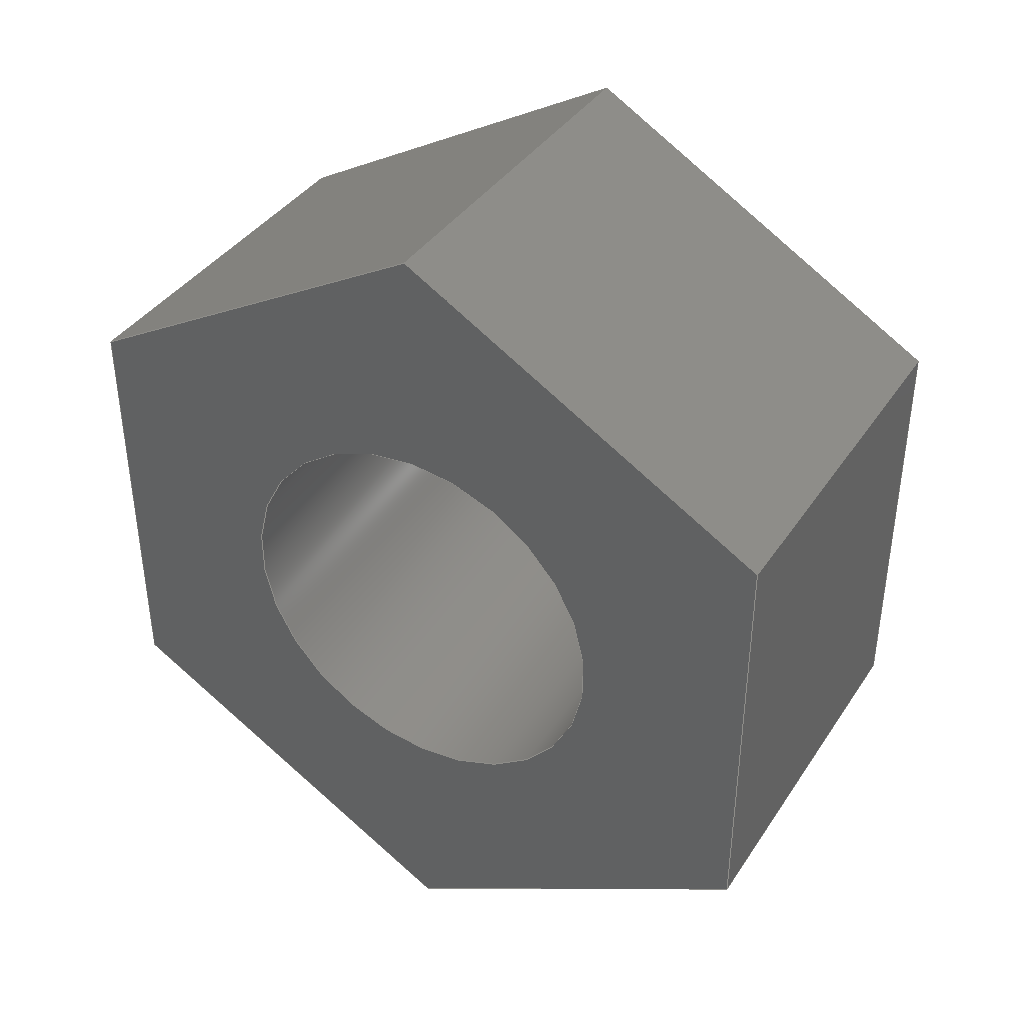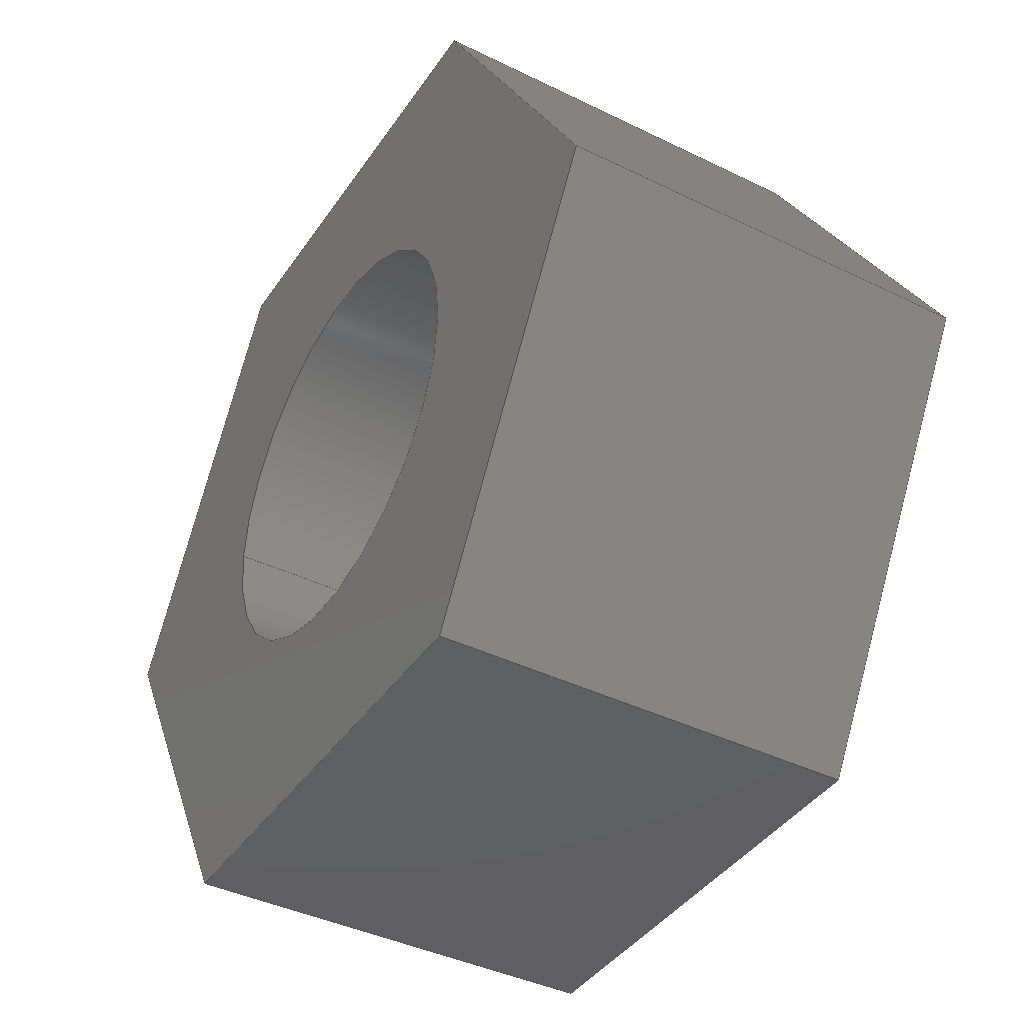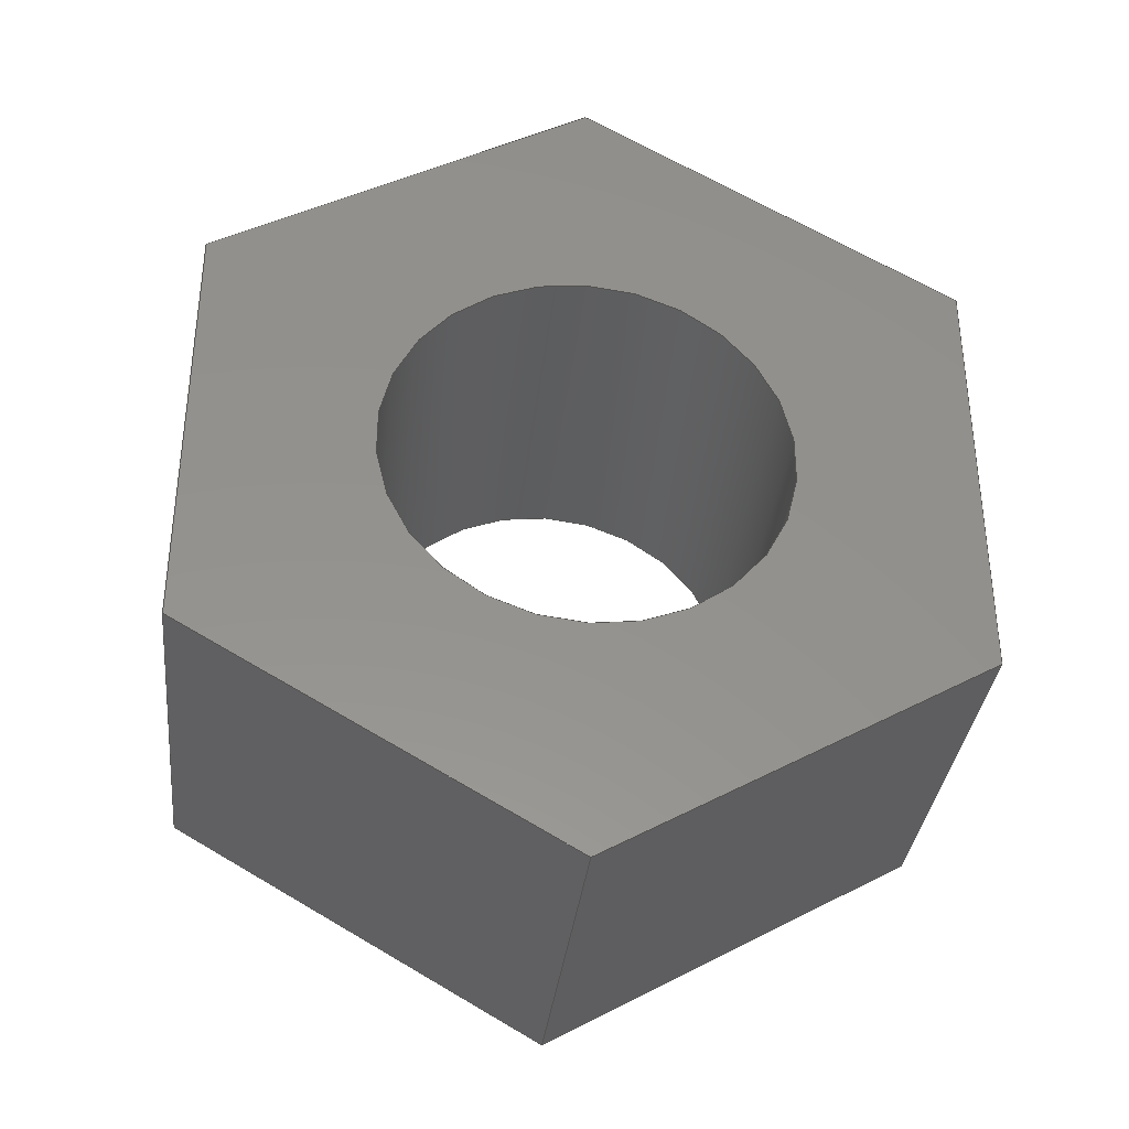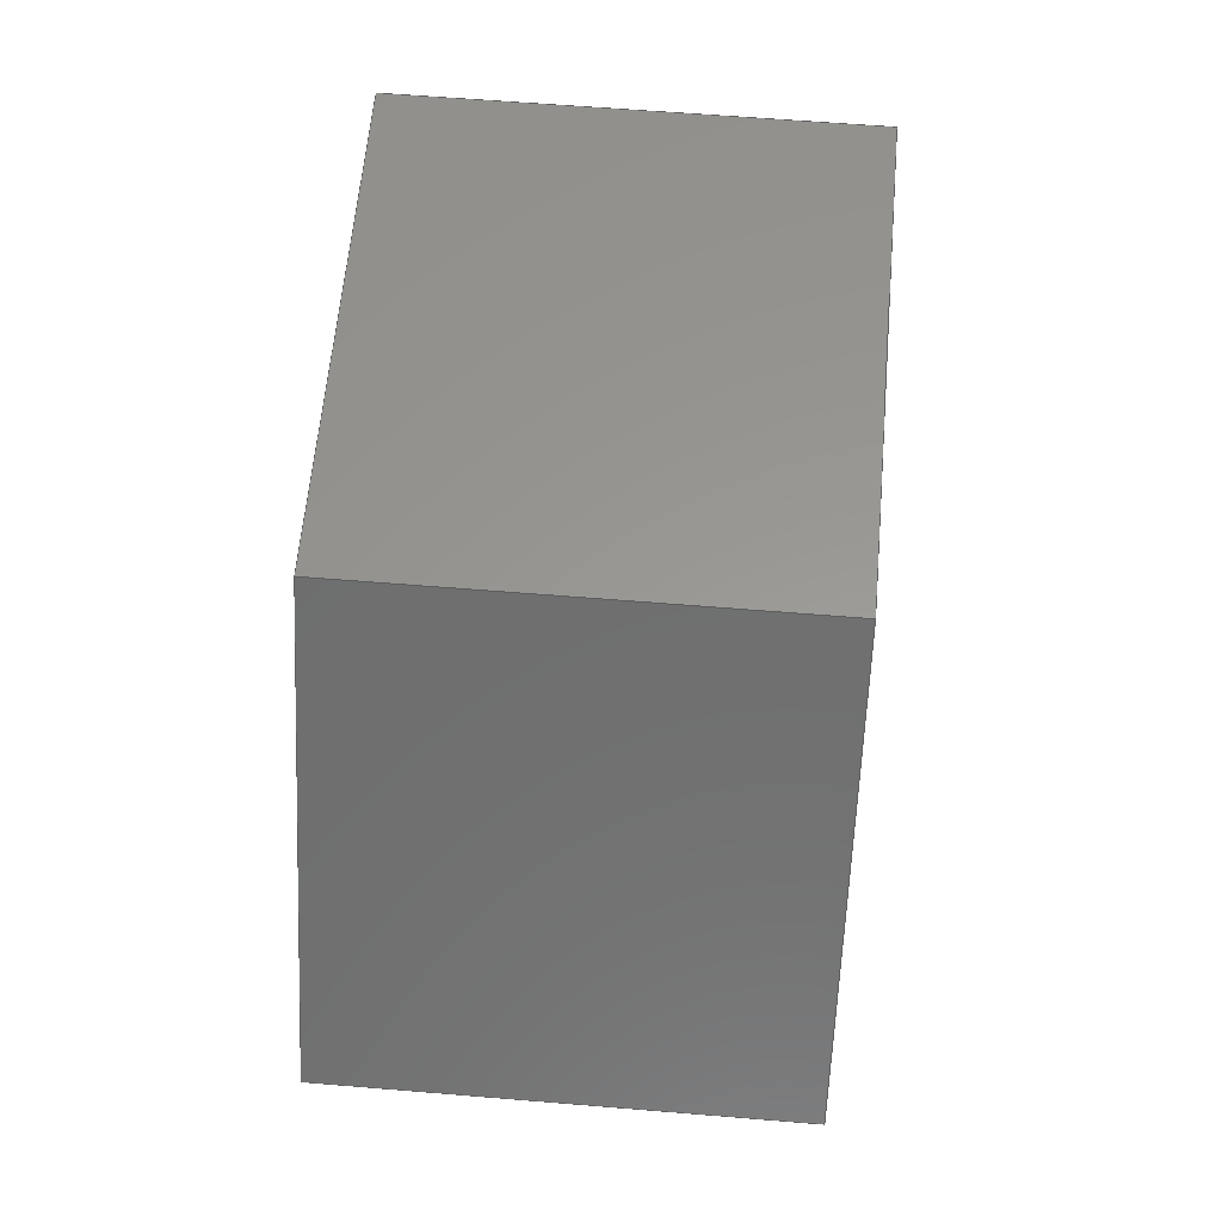
<metadata>
{"format":"step","ext":"step","renderer":"f3d","projection":"perspective","resolution":1024,"background":"white","views":[{"elev":39.0,"azim":-59.8,"up":"+Z"},{"elev":-40.5,"azim":149.0,"up":"+Y"},{"elev":-34.7,"azim":-96.4,"up":"+Z"},{"elev":58.9,"azim":4.9,"up":"+Y"}]}
</metadata>
<code>
ISO-10303-21;
DATA;
#1=MECHANICAL_DESIGN_GEOMETRIC_PRESENTATION_REPRESENTATION('',(#4),#279);
#2=SHAPE_REPRESENTATION_RELATIONSHIP('SRR','None',#286,#3);
#3=ADVANCED_BREP_SHAPE_REPRESENTATION('',(#5),#278);
#4=STYLED_ITEM('',(#295),#5);
#5=MANIFOLD_SOLID_BREP('Body1',#163);
#6=FACE_BOUND('',#28,.T.);
#7=FACE_BOUND('',#30,.T.);
#8=CIRCLE('',#184,0.5053);
#9=CIRCLE('',#185,0.5053);
#10=CYLINDRICAL_SURFACE('',#183,0.5053);
#11=FACE_OUTER_BOUND('',#20,.T.);
#12=FACE_OUTER_BOUND('',#21,.T.);
#13=FACE_OUTER_BOUND('',#22,.T.);
#14=FACE_OUTER_BOUND('',#23,.T.);
#15=FACE_OUTER_BOUND('',#24,.T.);
#16=FACE_OUTER_BOUND('',#25,.T.);
#17=FACE_OUTER_BOUND('',#26,.T.);
#18=FACE_OUTER_BOUND('',#27,.T.);
#19=FACE_OUTER_BOUND('',#29,.T.);
#20=EDGE_LOOP('',(#104,#105,#106,#107));
#21=EDGE_LOOP('',(#108,#109,#110,#111));
#22=EDGE_LOOP('',(#112,#113,#114,#115));
#23=EDGE_LOOP('',(#116,#117,#118,#119));
#24=EDGE_LOOP('',(#120,#121,#122,#123));
#25=EDGE_LOOP('',(#124,#125,#126,#127));
#26=EDGE_LOOP('',(#128,#129,#130,#131));
#27=EDGE_LOOP('',(#132,#133,#134,#135,#136,#137));
#28=EDGE_LOOP('',(#138));
#29=EDGE_LOOP('',(#139,#140,#141,#142,#143,#144));
#30=EDGE_LOOP('',(#145));
#31=LINE('',#235,#50);
#32=LINE('',#237,#51);
#33=LINE('',#239,#52);
#34=LINE('',#240,#53);
#35=LINE('',#243,#54);
#36=LINE('',#245,#55);
#37=LINE('',#246,#56);
#38=LINE('',#249,#57);
#39=LINE('',#251,#58);
#40=LINE('',#252,#59);
#41=LINE('',#255,#60);
#42=LINE('',#257,#61);
#43=LINE('',#258,#62);
#44=LINE('',#261,#63);
#45=LINE('',#263,#64);
#46=LINE('',#264,#65);
#47=LINE('',#266,#66);
#48=LINE('',#267,#67);
#49=LINE('',#272,#68);
#50=VECTOR('',#192,1);
#51=VECTOR('',#193,1);
#52=VECTOR('',#194,1);
#53=VECTOR('',#195,1);
#54=VECTOR('',#198,1);
#55=VECTOR('',#199,1);
#56=VECTOR('',#200,1);
#57=VECTOR('',#203,1);
#58=VECTOR('',#204,1);
#59=VECTOR('',#205,1);
#60=VECTOR('',#208,1);
#61=VECTOR('',#209,1);
#62=VECTOR('',#210,1);
#63=VECTOR('',#213,1);
#64=VECTOR('',#214,1);
#65=VECTOR('',#215,1);
#66=VECTOR('',#218,1);
#67=VECTOR('',#219,1);
#68=VECTOR('',#224,0.5053);
#69=VERTEX_POINT('',#233);
#70=VERTEX_POINT('',#234);
#71=VERTEX_POINT('',#236);
#72=VERTEX_POINT('',#238);
#73=VERTEX_POINT('',#242);
#74=VERTEX_POINT('',#244);
#75=VERTEX_POINT('',#248);
#76=VERTEX_POINT('',#250);
#77=VERTEX_POINT('',#254);
#78=VERTEX_POINT('',#256);
#79=VERTEX_POINT('',#260);
#80=VERTEX_POINT('',#262);
#81=VERTEX_POINT('',#269);
#82=VERTEX_POINT('',#271);
#83=EDGE_CURVE('',#69,#70,#31,.T.);
#84=EDGE_CURVE('',#69,#71,#32,.T.);
#85=EDGE_CURVE('',#72,#71,#33,.T.);
#86=EDGE_CURVE('',#70,#72,#34,.T.);
#87=EDGE_CURVE('',#73,#70,#35,.T.);
#88=EDGE_CURVE('',#74,#72,#36,.T.);
#89=EDGE_CURVE('',#73,#74,#37,.T.);
#90=EDGE_CURVE('',#75,#73,#38,.T.);
#91=EDGE_CURVE('',#76,#74,#39,.T.);
#92=EDGE_CURVE('',#75,#76,#40,.T.);
#93=EDGE_CURVE('',#77,#75,#41,.T.);
#94=EDGE_CURVE('',#78,#76,#42,.T.);
#95=EDGE_CURVE('',#77,#78,#43,.T.);
#96=EDGE_CURVE('',#79,#77,#44,.T.);
#97=EDGE_CURVE('',#80,#78,#45,.T.);
#98=EDGE_CURVE('',#79,#80,#46,.T.);
#99=EDGE_CURVE('',#69,#79,#47,.T.);
#100=EDGE_CURVE('',#71,#80,#48,.T.);
#101=EDGE_CURVE('',#81,#81,#8,.T.);
#102=EDGE_CURVE('',#81,#82,#49,.T.);
#103=EDGE_CURVE('',#82,#82,#9,.T.);
#104=ORIENTED_EDGE('',*,*,#83,.F.);
#105=ORIENTED_EDGE('',*,*,#84,.T.);
#106=ORIENTED_EDGE('',*,*,#85,.F.);
#107=ORIENTED_EDGE('',*,*,#86,.F.);
#108=ORIENTED_EDGE('',*,*,#87,.T.);
#109=ORIENTED_EDGE('',*,*,#86,.T.);
#110=ORIENTED_EDGE('',*,*,#88,.F.);
#111=ORIENTED_EDGE('',*,*,#89,.F.);
#112=ORIENTED_EDGE('',*,*,#90,.T.);
#113=ORIENTED_EDGE('',*,*,#89,.T.);
#114=ORIENTED_EDGE('',*,*,#91,.F.);
#115=ORIENTED_EDGE('',*,*,#92,.F.);
#116=ORIENTED_EDGE('',*,*,#93,.T.);
#117=ORIENTED_EDGE('',*,*,#92,.T.);
#118=ORIENTED_EDGE('',*,*,#94,.F.);
#119=ORIENTED_EDGE('',*,*,#95,.F.);
#120=ORIENTED_EDGE('',*,*,#96,.T.);
#121=ORIENTED_EDGE('',*,*,#95,.T.);
#122=ORIENTED_EDGE('',*,*,#97,.F.);
#123=ORIENTED_EDGE('',*,*,#98,.F.);
#124=ORIENTED_EDGE('',*,*,#99,.T.);
#125=ORIENTED_EDGE('',*,*,#98,.T.);
#126=ORIENTED_EDGE('',*,*,#100,.F.);
#127=ORIENTED_EDGE('',*,*,#84,.F.);
#128=ORIENTED_EDGE('',*,*,#101,.F.);
#129=ORIENTED_EDGE('',*,*,#102,.T.);
#130=ORIENTED_EDGE('',*,*,#103,.T.);
#131=ORIENTED_EDGE('',*,*,#102,.F.);
#132=ORIENTED_EDGE('',*,*,#100,.T.);
#133=ORIENTED_EDGE('',*,*,#97,.T.);
#134=ORIENTED_EDGE('',*,*,#94,.T.);
#135=ORIENTED_EDGE('',*,*,#91,.T.);
#136=ORIENTED_EDGE('',*,*,#88,.T.);
#137=ORIENTED_EDGE('',*,*,#85,.T.);
#138=ORIENTED_EDGE('',*,*,#101,.T.);
#139=ORIENTED_EDGE('',*,*,#99,.F.);
#140=ORIENTED_EDGE('',*,*,#83,.T.);
#141=ORIENTED_EDGE('',*,*,#87,.F.);
#142=ORIENTED_EDGE('',*,*,#90,.F.);
#143=ORIENTED_EDGE('',*,*,#93,.F.);
#144=ORIENTED_EDGE('',*,*,#96,.F.);
#145=ORIENTED_EDGE('',*,*,#103,.F.);
#146=PLANE('',#177);
#147=PLANE('',#178);
#148=PLANE('',#179);
#149=PLANE('',#180);
#150=PLANE('',#181);
#151=PLANE('',#182);
#152=PLANE('',#186);
#153=PLANE('',#187);
#154=ADVANCED_FACE('',(#11),#146,.T.);
#155=ADVANCED_FACE('',(#12),#147,.T.);
#156=ADVANCED_FACE('',(#13),#148,.T.);
#157=ADVANCED_FACE('',(#14),#149,.T.);
#158=ADVANCED_FACE('',(#15),#150,.T.);
#159=ADVANCED_FACE('',(#16),#151,.T.);
#160=ADVANCED_FACE('',(#17),#10,.F.);
#161=ADVANCED_FACE('',(#18,#6),#152,.T.);
#162=ADVANCED_FACE('',(#19,#7),#153,.F.);
#163=CLOSED_SHELL('',(#154,#155,#156,#157,#158,#159,#160,#161,#162));
#164=DERIVED_UNIT_ELEMENT(#166,1);
#165=DERIVED_UNIT_ELEMENT(#281,3);
#166=(
MASS_UNIT()
NAMED_UNIT(*)
SI_UNIT(.KILO.,.GRAM.)
);
#167=DERIVED_UNIT((#164,#165));
#168=MEASURE_REPRESENTATION_ITEM('density measure',
POSITIVE_RATIO_MEASURE(7850),#167);
#169=PROPERTY_DEFINITION_REPRESENTATION(#174,#171);
#170=PROPERTY_DEFINITION_REPRESENTATION(#175,#172);
#171=REPRESENTATION('material name',(#173),#278);
#172=REPRESENTATION('density',(#168),#278);
#173=DESCRIPTIVE_REPRESENTATION_ITEM('Steel','Steel');
#174=PROPERTY_DEFINITION('material property','material name',#288);
#175=PROPERTY_DEFINITION('material property','density of part',#288);
#176=AXIS2_PLACEMENT_3D('placement',#231,#188,#189);
#177=AXIS2_PLACEMENT_3D('',#232,#190,#191);
#178=AXIS2_PLACEMENT_3D('',#241,#196,#197);
#179=AXIS2_PLACEMENT_3D('',#247,#201,#202);
#180=AXIS2_PLACEMENT_3D('',#253,#206,#207);
#181=AXIS2_PLACEMENT_3D('',#259,#211,#212);
#182=AXIS2_PLACEMENT_3D('',#265,#216,#217);
#183=AXIS2_PLACEMENT_3D('',#268,#220,#221);
#184=AXIS2_PLACEMENT_3D('',#270,#222,#223);
#185=AXIS2_PLACEMENT_3D('',#273,#225,#226);
#186=AXIS2_PLACEMENT_3D('',#274,#227,#228);
#187=AXIS2_PLACEMENT_3D('',#275,#229,#230);
#188=DIRECTION('axis',(0,0,1));
#189=DIRECTION('refdir',(1,0,0));
#190=DIRECTION('center_axis',(0,-1,0));
#191=DIRECTION('ref_axis',(0,0,-1));
#192=DIRECTION('',(0,0,1));
#193=DIRECTION('',(1,0,0));
#194=DIRECTION('',(0,0,-1));
#195=DIRECTION('',(1,0,0));
#196=DIRECTION('center_axis',(0,-0.5,0.866));
#197=DIRECTION('ref_axis',(0,-0.866,-0.5));
#198=DIRECTION('',(0,-0.866,-0.5));
#199=DIRECTION('',(0,-0.866,-0.5));
#200=DIRECTION('',(1,0,0));
#201=DIRECTION('center_axis',(0,0.5,0.866));
#202=DIRECTION('ref_axis',(0,-0.866,0.5));
#203=DIRECTION('',(0,-0.866,0.5));
#204=DIRECTION('',(0,-0.866,0.5));
#205=DIRECTION('',(1,0,0));
#206=DIRECTION('center_axis',(0,1,0));
#207=DIRECTION('ref_axis',(0,0,1));
#208=DIRECTION('',(0,0,1));
#209=DIRECTION('',(0,0,1));
#210=DIRECTION('',(1,0,0));
#211=DIRECTION('center_axis',(0,0.5,-0.866));
#212=DIRECTION('ref_axis',(0,0.866,0.5));
#213=DIRECTION('',(0,0.866,0.5));
#214=DIRECTION('',(0,0.866,0.5));
#215=DIRECTION('',(1,0,0));
#216=DIRECTION('center_axis',(0,-0.5,-0.866));
#217=DIRECTION('ref_axis',(0,0.866,-0.5));
#218=DIRECTION('',(0,0.866,-0.5));
#219=DIRECTION('',(0,0.866,-0.5));
#220=DIRECTION('center_axis',(1,0,0));
#221=DIRECTION('ref_axis',(0,0,-1));
#222=DIRECTION('center_axis',(-1,0,0));
#223=DIRECTION('ref_axis',(0,0,-1));
#224=DIRECTION('',(-1,0,0));
#225=DIRECTION('center_axis',(-1,0,0));
#226=DIRECTION('ref_axis',(0,0,-1));
#227=DIRECTION('center_axis',(1,0,0));
#228=DIRECTION('ref_axis',(0,0,-1));
#229=DIRECTION('center_axis',(1,0,0));
#230=DIRECTION('ref_axis',(0,0,-1));
#231=CARTESIAN_POINT('',(0,0,0));
#232=CARTESIAN_POINT('Origin',(0,-0.95,0.5485));
#233=CARTESIAN_POINT('',(0,-0.95,-0.5485));
#234=CARTESIAN_POINT('',(0,-0.95,0.5485));
#235=CARTESIAN_POINT('',(0,-0.95,-0.5485));
#236=CARTESIAN_POINT('',(1,-0.95,-0.5485));
#237=CARTESIAN_POINT('',(0,-0.95,-0.5485));
#238=CARTESIAN_POINT('',(1,-0.95,0.5485));
#239=CARTESIAN_POINT('',(1,-0.95,-0.5485));
#240=CARTESIAN_POINT('',(0,-0.95,0.5485));
#241=CARTESIAN_POINT('Origin',(0,0,1.097));
#242=CARTESIAN_POINT('',(0,0,1.097));
#243=CARTESIAN_POINT('',(0,0,1.097));
#244=CARTESIAN_POINT('',(1,0,1.097));
#245=CARTESIAN_POINT('',(1,0,1.097));
#246=CARTESIAN_POINT('',(0,0,1.097));
#247=CARTESIAN_POINT('Origin',(0,0.95,0.5485));
#248=CARTESIAN_POINT('',(0,0.95,0.5485));
#249=CARTESIAN_POINT('',(0,0.95,0.5485));
#250=CARTESIAN_POINT('',(1,0.95,0.5485));
#251=CARTESIAN_POINT('',(1,0.95,0.5485));
#252=CARTESIAN_POINT('',(0,0.95,0.5485));
#253=CARTESIAN_POINT('Origin',(0,0.95,-0.5485));
#254=CARTESIAN_POINT('',(0,0.95,-0.5485));
#255=CARTESIAN_POINT('',(0,0.95,-0.5485));
#256=CARTESIAN_POINT('',(1,0.95,-0.5485));
#257=CARTESIAN_POINT('',(1,0.95,-0.5485));
#258=CARTESIAN_POINT('',(0,0.95,-0.5485));
#259=CARTESIAN_POINT('Origin',(0,0,-1.097));
#260=CARTESIAN_POINT('',(0,0,-1.097));
#261=CARTESIAN_POINT('',(0,0,-1.097));
#262=CARTESIAN_POINT('',(1,0,-1.097));
#263=CARTESIAN_POINT('',(1,0,-1.097));
#264=CARTESIAN_POINT('',(0,0,-1.097));
#265=CARTESIAN_POINT('Origin',(0,-0.95,-0.5485));
#266=CARTESIAN_POINT('',(0,-0.95,-0.5485));
#267=CARTESIAN_POINT('',(1,-0.95,-0.5485));
#268=CARTESIAN_POINT('Origin',(0,0,0));
#269=CARTESIAN_POINT('',(1,-6.188e-17,0.5053));
#270=CARTESIAN_POINT('Origin',(1,0,0));
#271=CARTESIAN_POINT('',(0,-6.188e-17,0.5053));
#272=CARTESIAN_POINT('',(0,-6.188e-17,0.5053));
#273=CARTESIAN_POINT('Origin',(0,0,0));
#274=CARTESIAN_POINT('Origin',(1,0,0));
#275=CARTESIAN_POINT('Origin',(0,0,0));
#276=UNCERTAINTY_MEASURE_WITH_UNIT(LENGTH_MEASURE(0.001),#280,
'DISTANCE_ACCURACY_VALUE',
'Maximum model space distance between geometric entities at asserted c
onnectivities');
#277=UNCERTAINTY_MEASURE_WITH_UNIT(LENGTH_MEASURE(0.001),#280,
'DISTANCE_ACCURACY_VALUE',
'Maximum model space distance between geometric entities at asserted c
onnectivities');
#278=(
GEOMETRIC_REPRESENTATION_CONTEXT(3)
GLOBAL_UNCERTAINTY_ASSIGNED_CONTEXT((#276))
GLOBAL_UNIT_ASSIGNED_CONTEXT((#280,#282,#283))
REPRESENTATION_CONTEXT('','3D')
);
#279=(
GEOMETRIC_REPRESENTATION_CONTEXT(3)
GLOBAL_UNCERTAINTY_ASSIGNED_CONTEXT((#277))
GLOBAL_UNIT_ASSIGNED_CONTEXT((#280,#282,#283))
REPRESENTATION_CONTEXT('','3D')
);
#280=(
LENGTH_UNIT()
NAMED_UNIT(*)
SI_UNIT(.CENTI.,.METRE.)
);
#281=(
LENGTH_UNIT()
NAMED_UNIT(*)
SI_UNIT($,.METRE.)
);
#282=(
NAMED_UNIT(*)
PLANE_ANGLE_UNIT()
SI_UNIT($,.RADIAN.)
);
#283=(
NAMED_UNIT(*)
SI_UNIT($,.STERADIAN.)
SOLID_ANGLE_UNIT()
);
#284=SHAPE_DEFINITION_REPRESENTATION(#285,#286);
#285=PRODUCT_DEFINITION_SHAPE('',$,#288);
#286=SHAPE_REPRESENTATION('',(#176),#278);
#287=PRODUCT_DEFINITION_CONTEXT('part definition',#292,'design');
#288=PRODUCT_DEFINITION('Tuerca','Tuerca',#289,#287);
#289=PRODUCT_DEFINITION_FORMATION('',$,#294);
#290=PRODUCT_RELATED_PRODUCT_CATEGORY('Tuerca','Tuerca',(#294));
#291=APPLICATION_PROTOCOL_DEFINITION('international standard',
'automotive_design',2009,#292);
#292=APPLICATION_CONTEXT(
'Core Data for Automotive Mechanical Design Process');
#293=PRODUCT_CONTEXT('part definition',#292,'mechanical');
#294=PRODUCT('Tuerca','Tuerca',$,(#293));
#295=PRESENTATION_STYLE_ASSIGNMENT((#296));
#296=SURFACE_STYLE_USAGE(.BOTH.,#297);
#297=SURFACE_SIDE_STYLE('',(#298));
#298=SURFACE_STYLE_FILL_AREA(#299);
#299=FILL_AREA_STYLE('Steel - Satin',(#300));
#300=FILL_AREA_STYLE_COLOUR('Steel - Satin',#301);
#301=COLOUR_RGB('Steel - Satin',0.6275,0.6275,0.6275);
ENDSEC;
END-ISO-10303-21;

</code>
